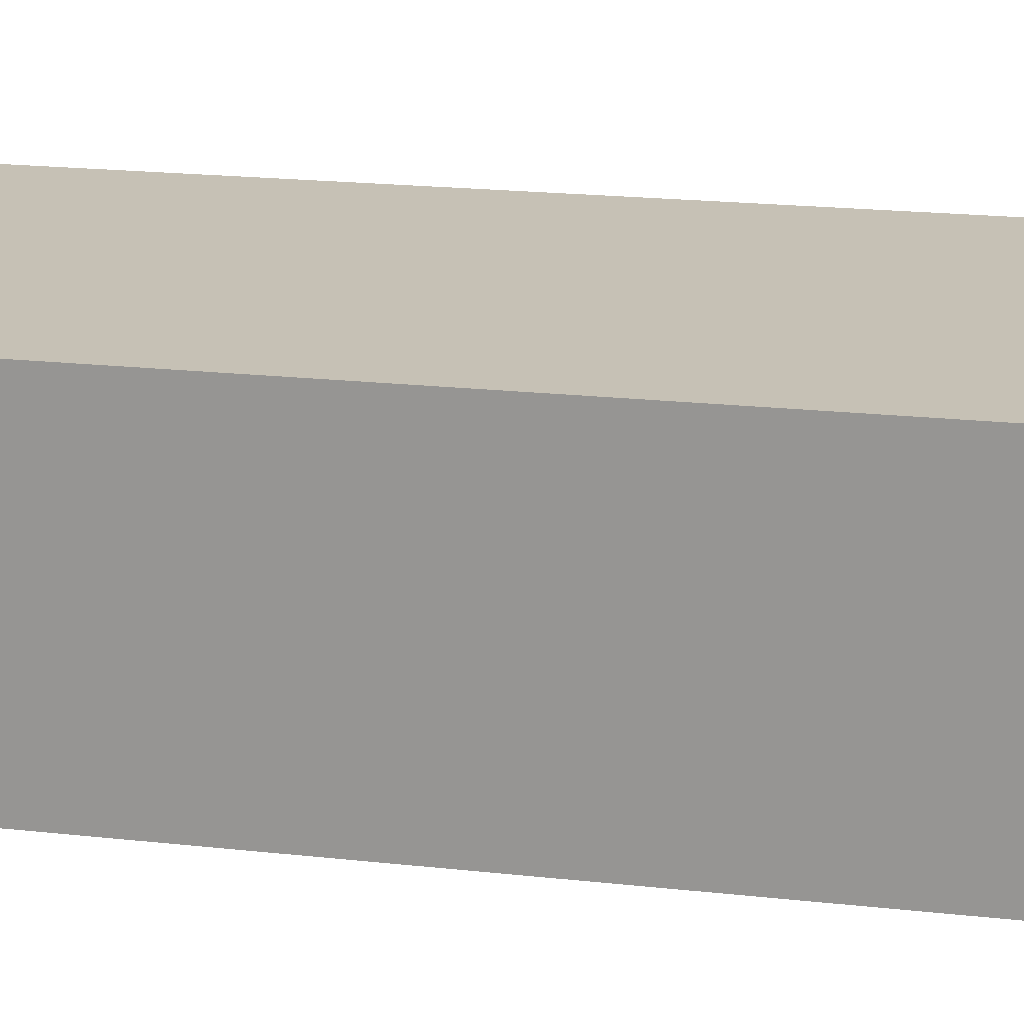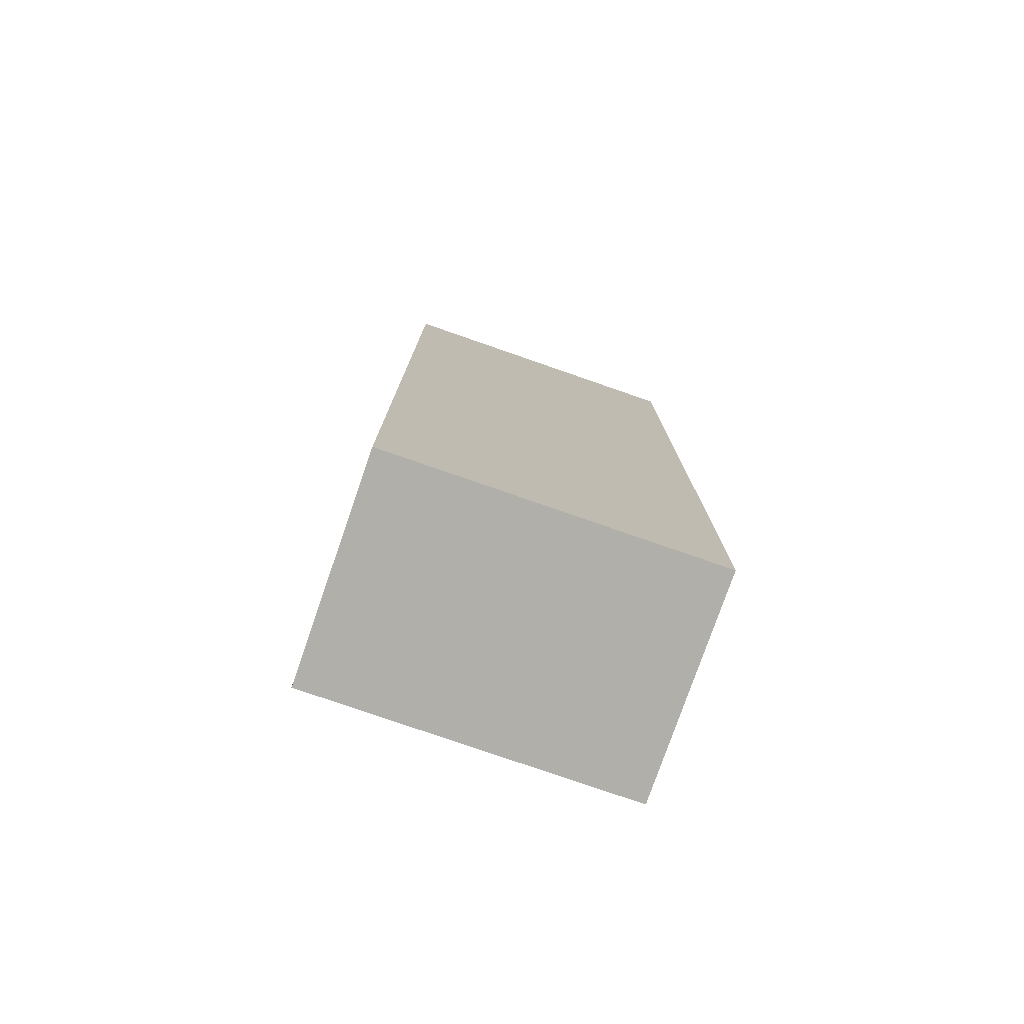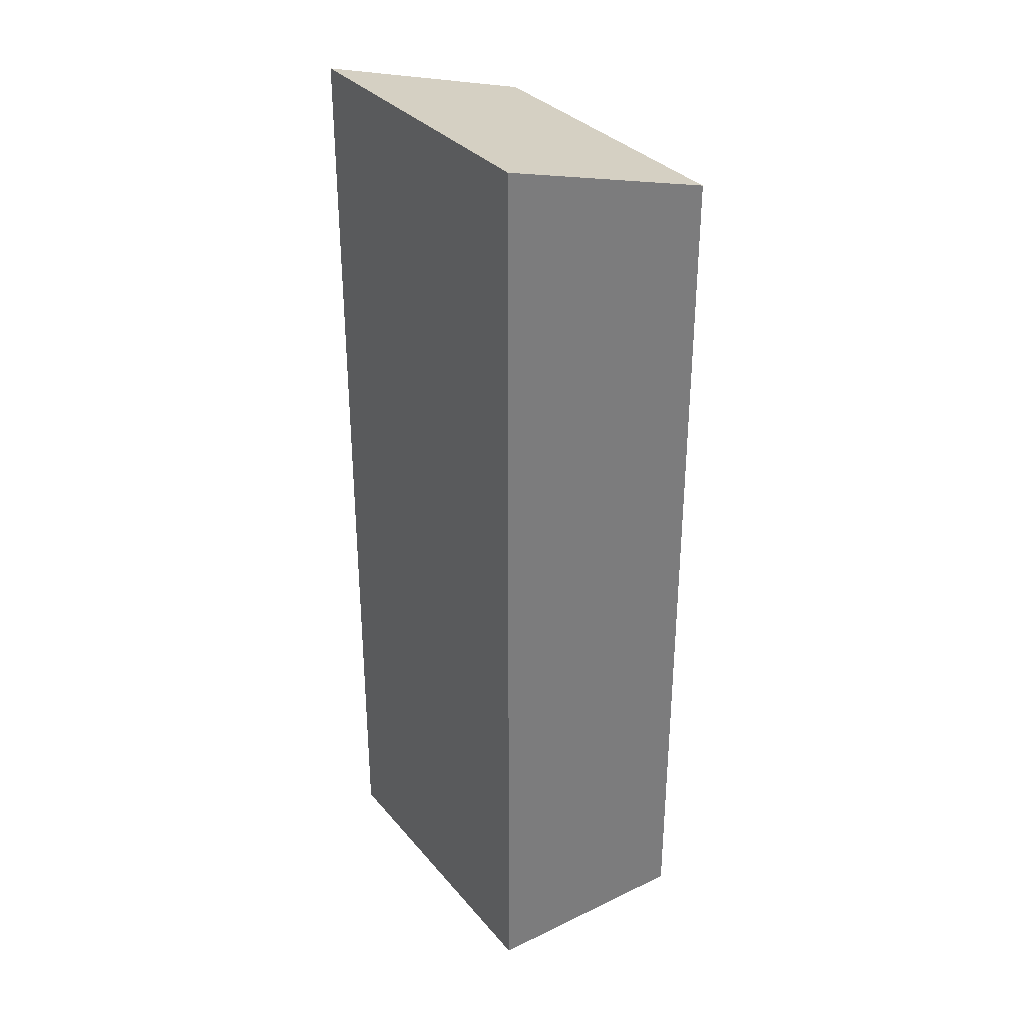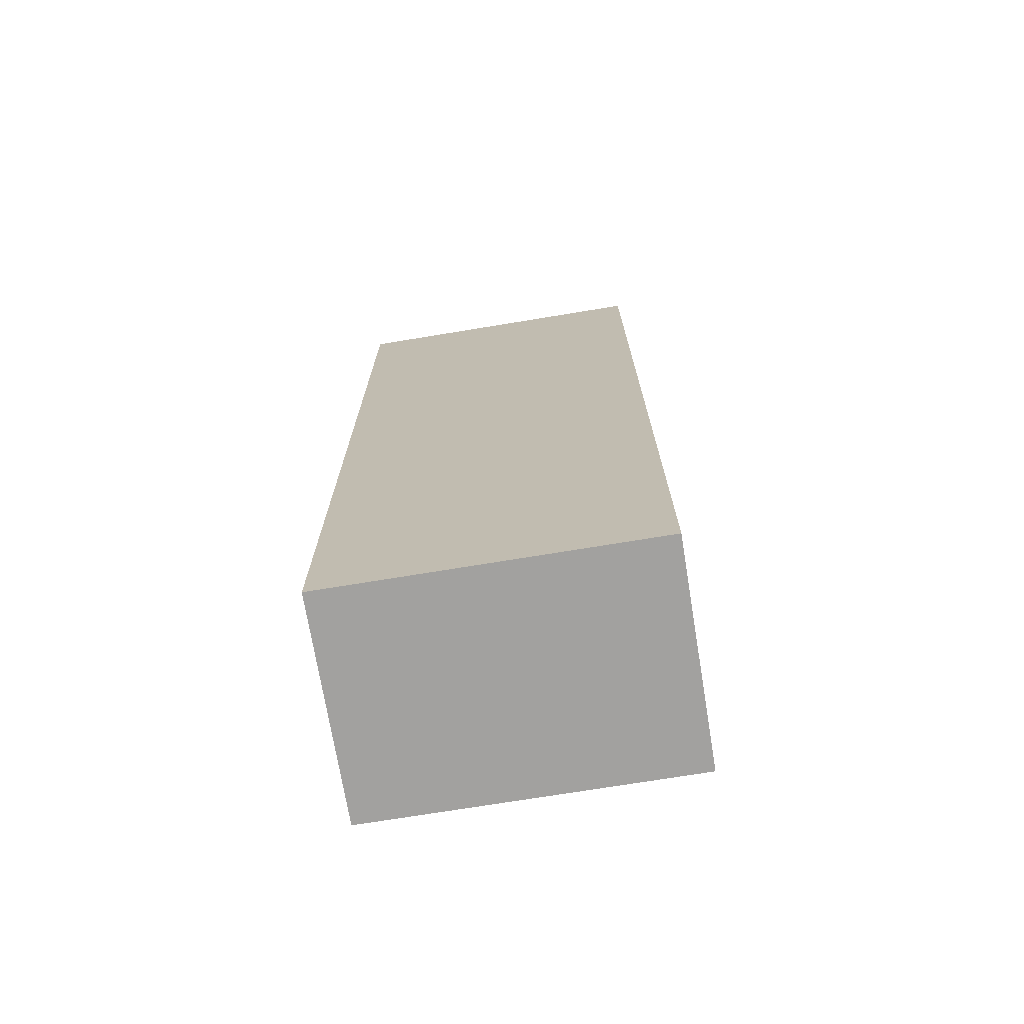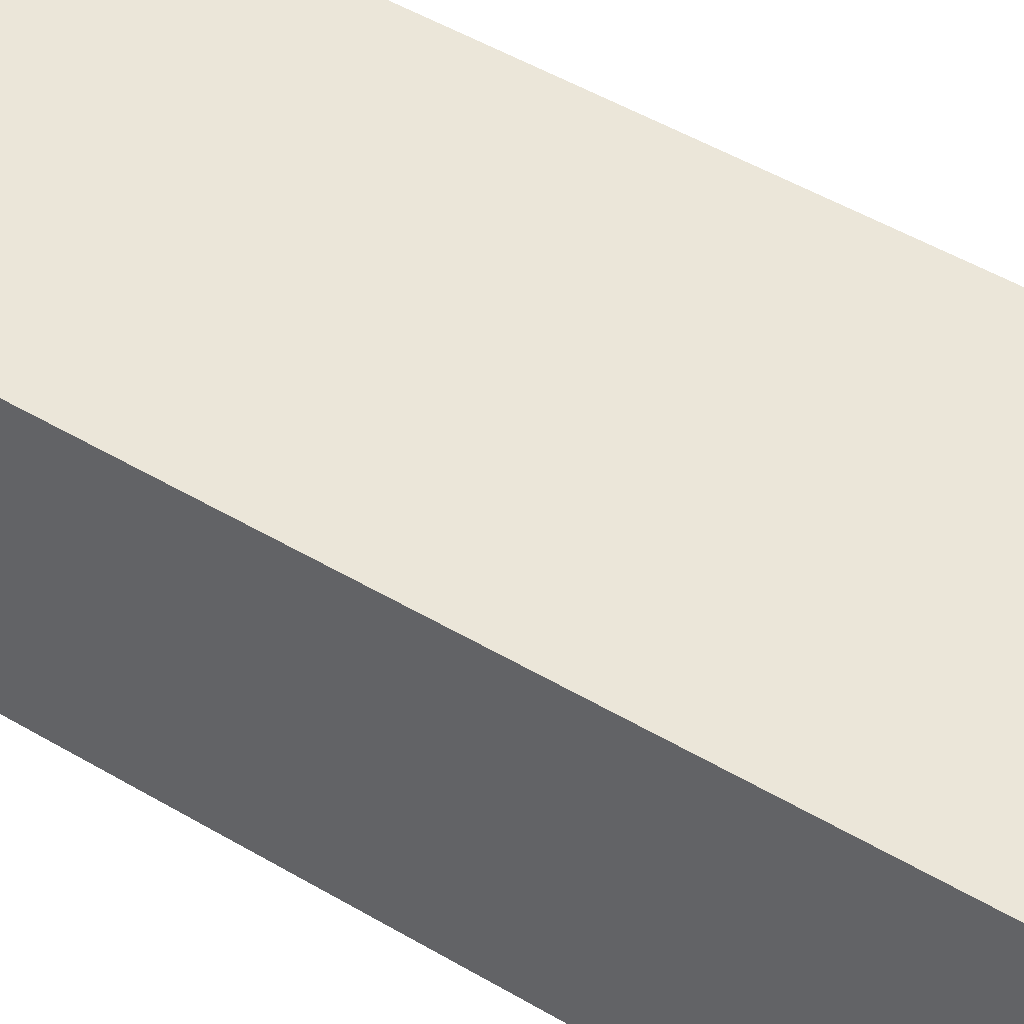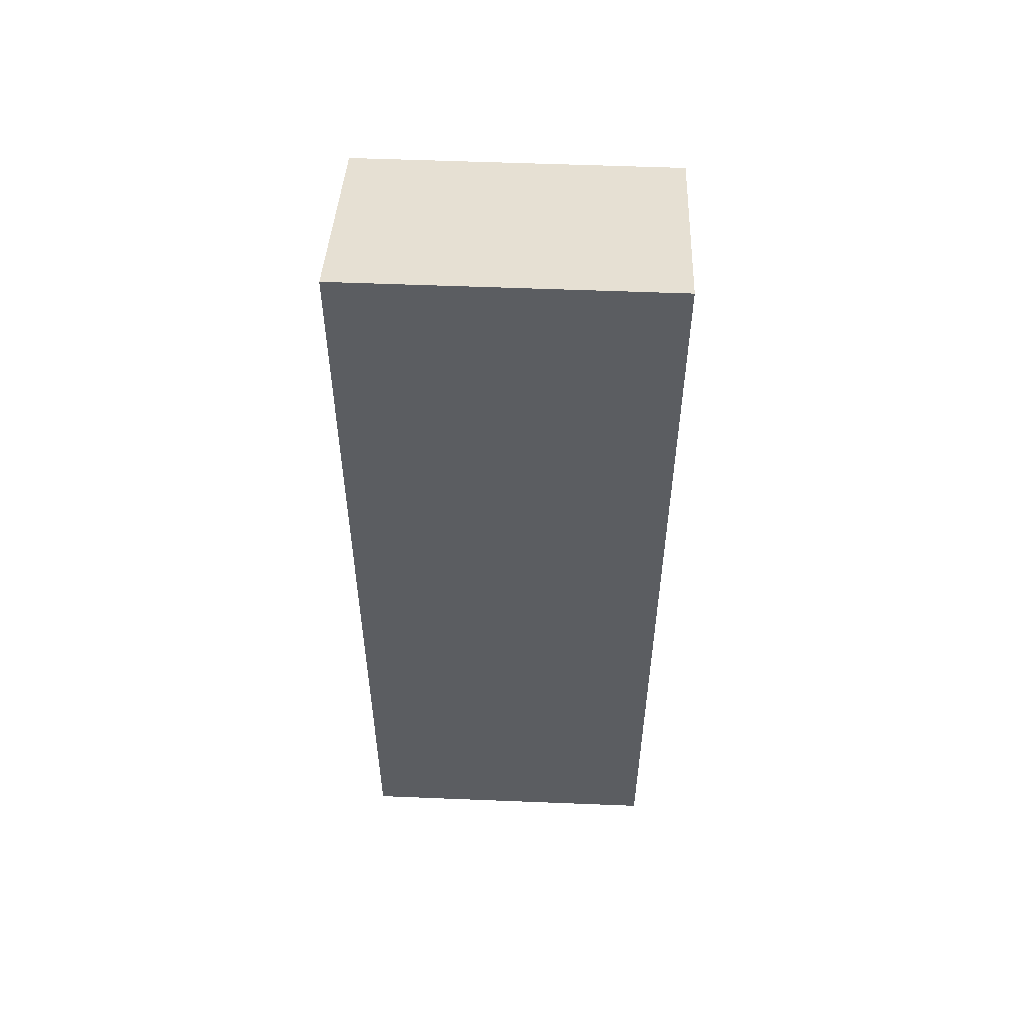
<metadata>
{"format":"obj","ext":"obj","renderer":"f3d","projection":"perspective","resolution":1024,"background":"white","views":[{"elev":16.2,"azim":-75.9,"up":"+Z"},{"elev":-78.0,"azim":-21.9,"up":"+Y"},{"elev":32.9,"azim":53.9,"up":"+Y"},{"elev":-72.2,"azim":6.6,"up":"+Y"},{"elev":48.5,"azim":123.6,"up":"+Z"},{"elev":54.0,"azim":-0.3,"up":"+Y"}]}
</metadata>
<code>
v  0.182 15.35 -3.785
v  5.52 16.43 0.265
v  5.701 15.35 -3.521
v  0 16.43 1.006e-15
v  0.182 2.318e-16 -3.785
v  5.701 2.156e-16 -3.521
v  0 0 0
v  5.52 -1.623e-17 0.265
g defaultobject
f 1 2 3
f 2 1 4
f 3 5 1
f 5 3 6
f 1 7 4
f 7 1 5
f 7 2 4
f 2 7 8
f 8 3 2
f 3 8 6
f 6 7 5
f 7 6 8

</code>
